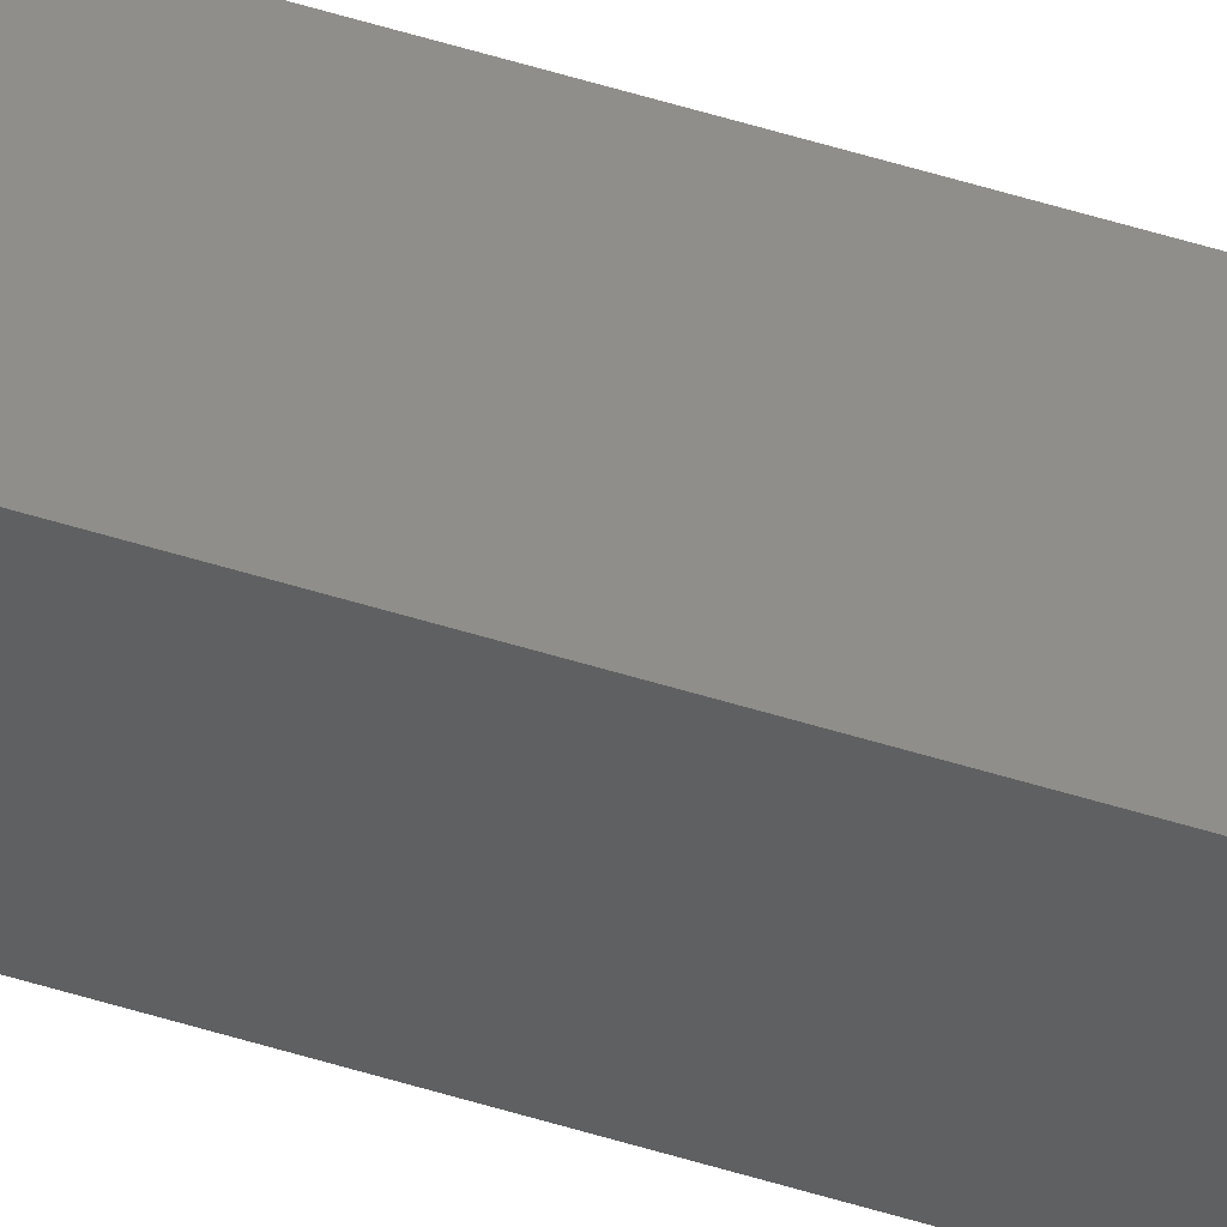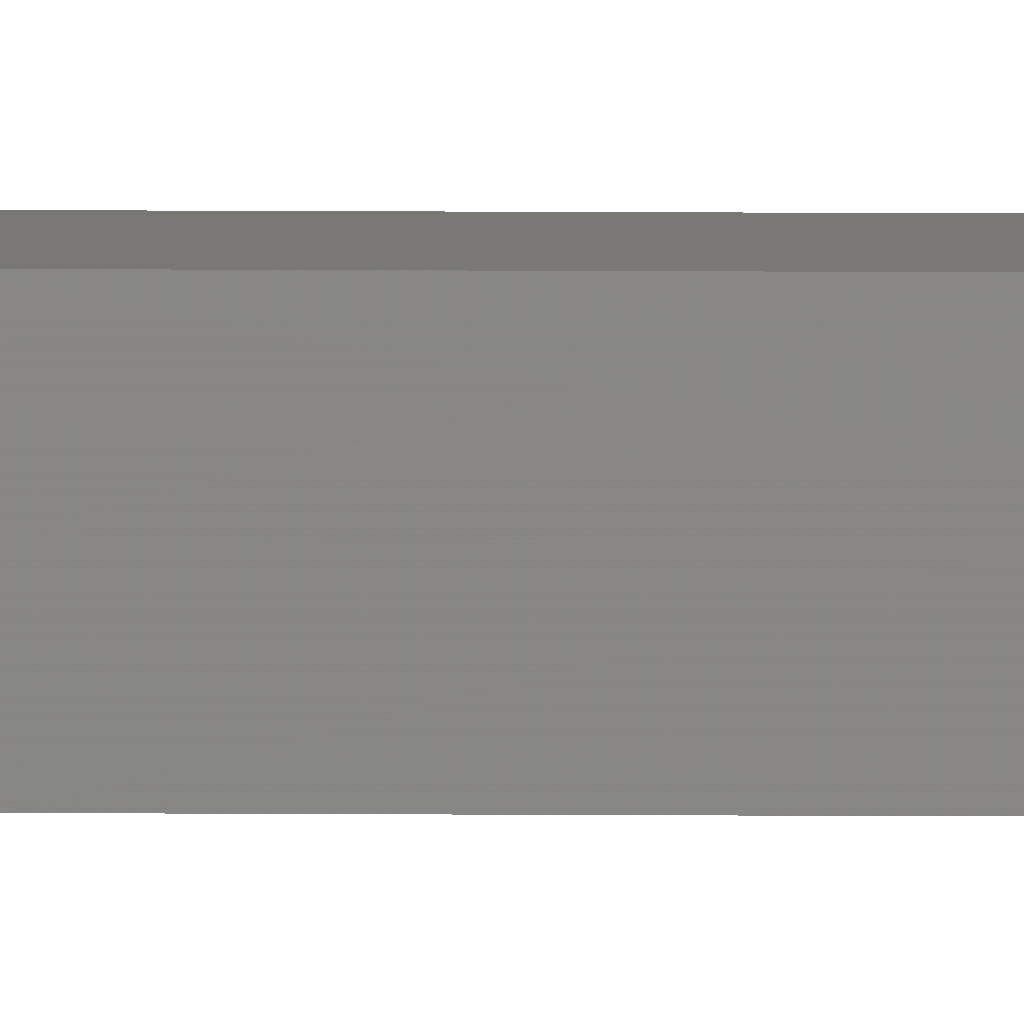
<metadata>
{"format":"stl","ext":"stl","renderer":"f3d","projection":"perspective","resolution":1024,"background":"white","views":[{"elev":50.4,"azim":109.2,"up":"+Y"},{"elev":11.3,"azim":91.0,"up":"+Y"}]}
</metadata>
<code>
# stl→obj: 16 verts, 28 faces
v -9.867 3.822 -223.4
v -9.847 3.824 -223.4
v -9.847 3.824 -226.9
v -9.867 3.822 -226.9
v -9.887 3.82 -226.9
v -9.887 3.82 -223.4
v -9.907 3.818 -226.9
v -9.907 3.818 -223.4
v -9.902 3.768 -226.9
v -9.902 3.768 -223.4
v -9.842 3.774 -226.9
v -9.862 3.772 -223.4
v -9.862 3.772 -226.9
v -9.882 3.77 -226.9
v -9.842 3.774 -223.4
v -9.882 3.77 -223.4
f 1 2 3
f 1 3 4
f 1 4 5
f 6 5 7
f 6 1 5
f 8 6 7
f 8 9 10
f 7 9 8
f 11 12 13
f 13 12 14
f 15 12 11
f 14 16 9
f 12 16 14
f 16 10 9
f 15 11 2
f 11 3 2
f 7 14 9
f 5 14 7
f 4 13 14
f 4 14 5
f 3 11 13
f 3 13 4
f 16 8 10
f 12 6 16
f 16 6 8
f 15 1 12
f 12 1 6
f 15 2 1

</code>
